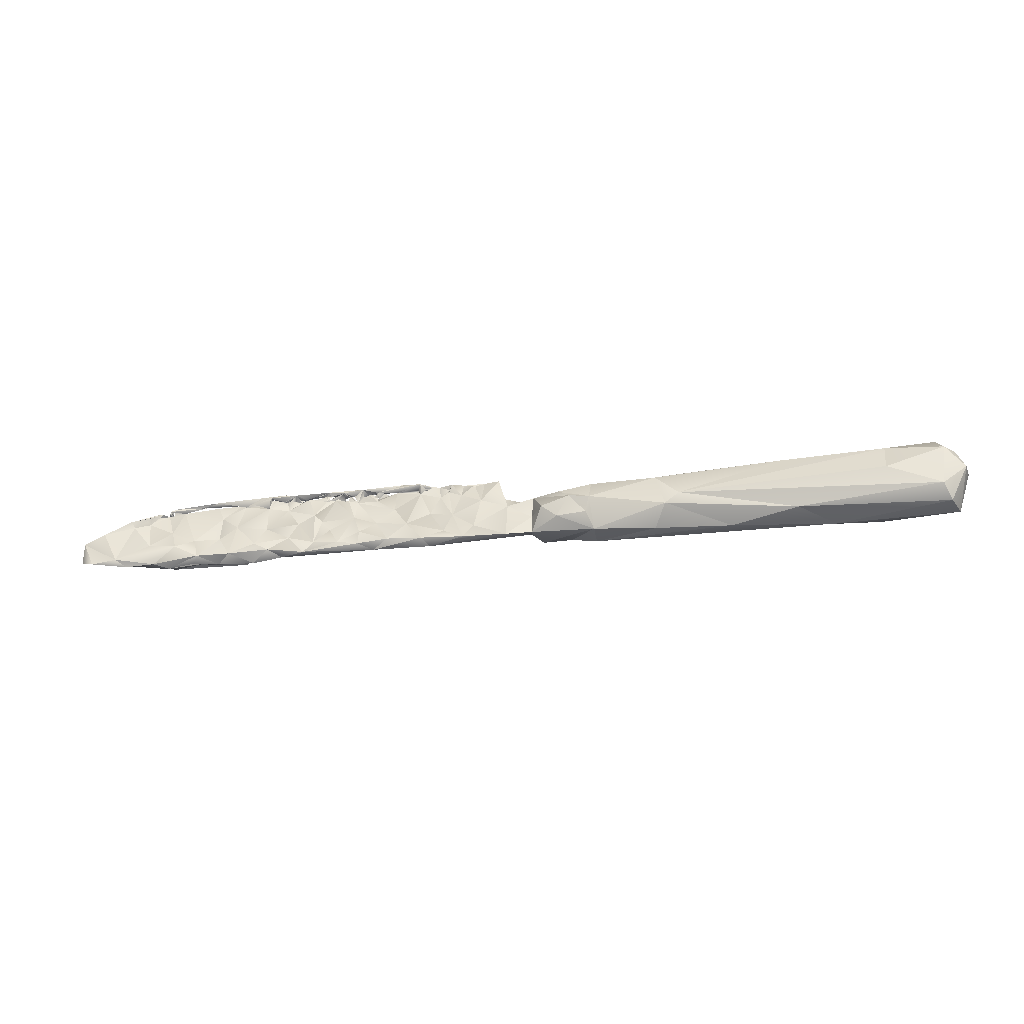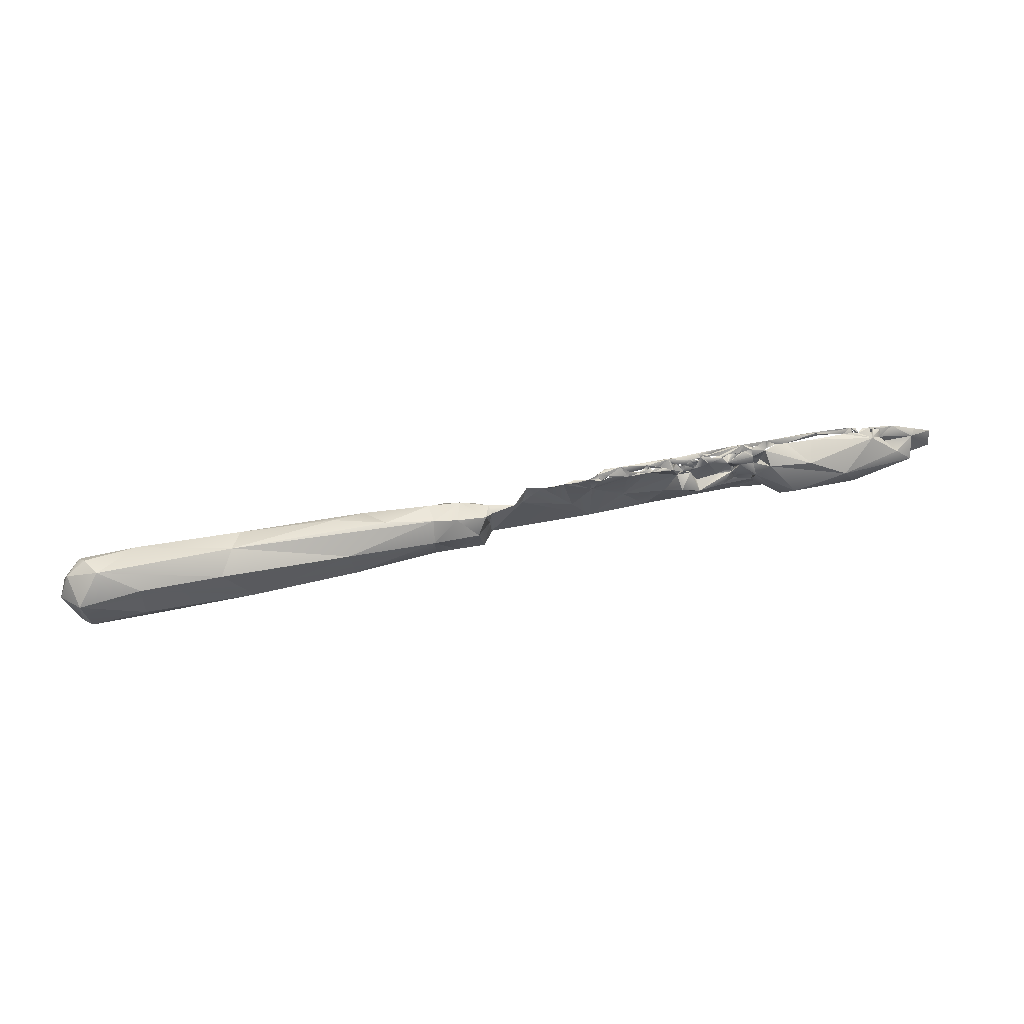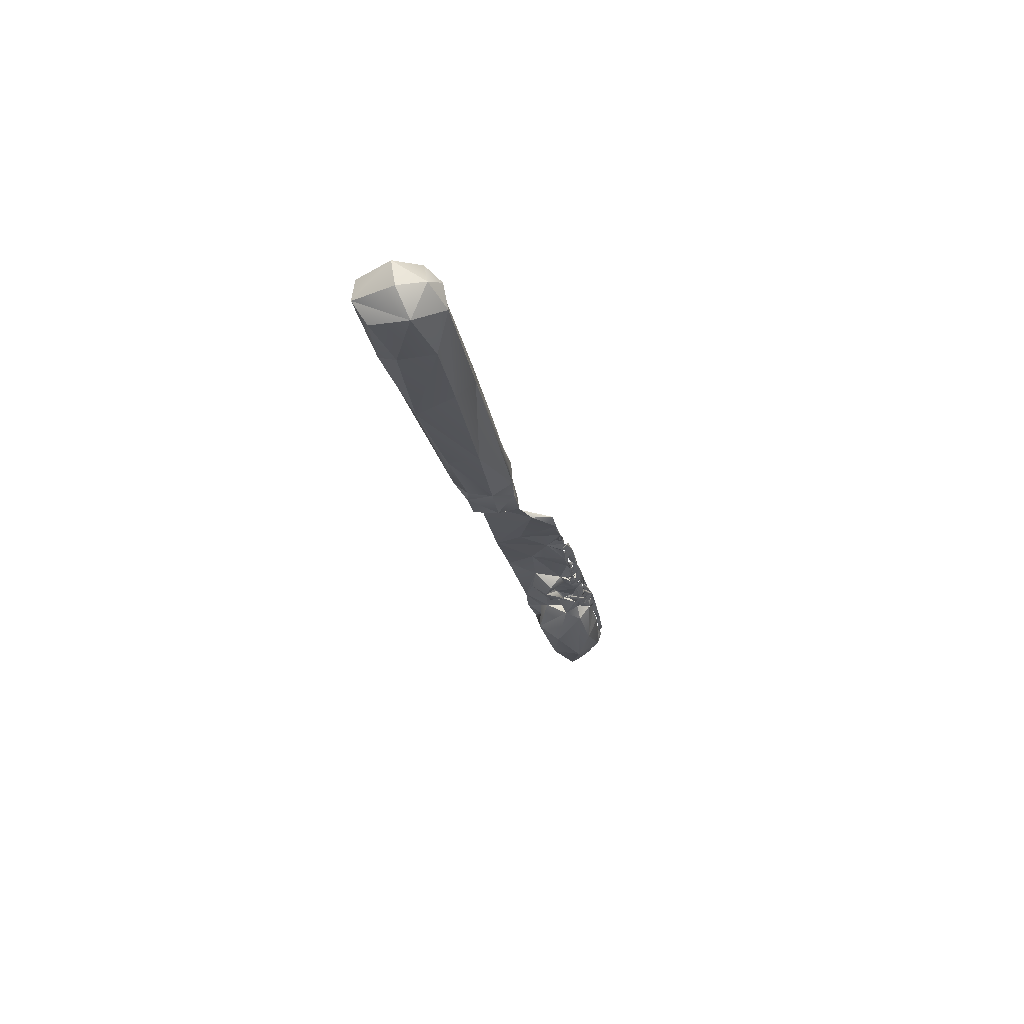
<metadata>
{"format":"obj","ext":"obj","renderer":"f3d","projection":"perspective","resolution":1024,"background":"white","views":[{"elev":-29.9,"azim":7.2,"up":"+Y"},{"elev":53.9,"azim":165.0,"up":"+Y"},{"elev":-21.8,"azim":101.9,"up":"+Z"}]}
</metadata>
<code>
o 032_knife
v -0.00505 -0.005132 0.009831
v 0.000798 -0.006584 0.01722
v -0.01365 8.4e-05 0.01175
v 0.000279 -0.003792 0.009213
v -0.01173 -0.005178 0.009349
v -0.014 -0.005275 0.01511
v 0.06976 0.006601 0.00918
v 0.06854 0.001932 0.02287
v 0.06757 -0.005932 0.01084
v 0.05667 -0.007678 0.01455
v -0.01004 0.001156 0.008013
v -0.01227 0.005673 0.009583
v 0.06987 -0.00151 0.00874
v 0.001079 -0.007109 0.01199
v -0.005423 0.005906 0.0103
v 0.03278 -0.007525 0.01646
v 0.01511 -0.007181 0.01677
v 0.04821 -0.005656 0.02005
v 0.02118 0.003735 0.008224
v 6.3e-05 0.006652 0.01098
v 0.000804 0.00212 0.007848
v 0.07844 0.01084 0.01372
v 0.02097 -0.000366 0.02096
v 0.08227 0.006951 0.02161
v 0.08507 -0.006261 0.01403
v 0.01769 -0.002719 0.02058
v 0.08252 -0.003643 0.009932
v 0.081 -0.003053 0.02259
v 0.01118 0.007532 0.01285
v 0.08275 -0.006304 0.01979
v 0.08801 0.003038 0.01469
v 0.08674 0.001769 0.02082
v 0.04745 0.00895 0.01387
v 0.05113 0.005644 0.008943
v 0.01552 0.005481 0.01846
v 0.08393 0.005005 0.009314
v 0.0231 0.006901 0.01724
v 0.02021 -0.003522 0.0083
v 0.08536 0.008528 0.01629
v 0.04445 -0.004352 0.008947
v 0.0689 0.008121 0.02058
v 0.08086 0.01035 0.01827
v 0.04479 0.007577 0.01901
v -0.06546 0.01009 0.009264
v -0.06993 0.01117 0.008906
v -0.1264 -0.002752 0.008628
v -0.07052 0.01099 0.008165
v -0.09301 0.01085 0.007967
v -0.06723 0.009592 0.008367
v -0.06519 0.01152 0.009343
v -0.12 -0.003416 0.008144
v -0.04663 0.00195 0.01041
v -0.1231 -0.004315 0.01078
v -0.07067 0.01096 0.009257
v -0.0656 0.0114 0.009337
v -0.04193 0.009954 0.01015
v -0.06496 0.002945 0.009236
v -0.06292 0.007197 0.008755
v -0.06373 0.000671 0.01161
v -0.06584 0.00342 0.011
v -0.1015 0.009693 0.008467
v -0.1261 0.00199 0.009496
v -0.117 -0.003745 0.01136
v -0.06369 0.008871 0.008335
v -0.03906 0.003216 0.012
v -0.05788 0.003999 0.011
v -0.09131 0.006964 0.009351
v -0.05963 0.006751 0.009144
v -0.1214 0.004728 0.009114
v -0.03403 0.0014 0.01097
v -0.05998 0.009832 0.009352
v -0.06805 0.005933 0.01018
v -0.08734 0.003882 0.01012
v -0.1143 -0.005515 0.01045
v -0.08588 0.0102 0.008783
v -0.03852 0.007337 0.009965
v -0.0631 0.01016 0.009421
v -0.0368 0.008386 0.01059
v -0.05622 -0.000954 0.01283
v -0.11 0.006836 0.008846
v -0.1074 -0.005299 0.01073
v -0.09413 0.01144 0.009205
v -0.09587 0.01054 0.009082
v -0.1091 -4.4e-05 0.01059
v -0.09304 0.01138 0.009735
v -0.04927 -0.003526 0.01318
v -0.05223 0.00152 0.01198
v -0.0868 0.0108 0.008597
v -0.0819 0.01214 0.00955
v -0.0964 -0.004306 0.01192
v -0.08006 0.009335 0.008844
v -0.04476 0.00074 0.01236
v -0.08428 0.01091 0.008869
v -0.04799 0.005675 0.01091
v -0.1131 0.003679 0.008141
v -0.08237 -0.001824 0.01171
v -0.114 0.006347 0.008785
v -0.07872 -0.00404 0.01236
v -0.06289 0.01116 0.008797
v -0.06262 0.01148 0.009216
v -0.06988 -0.005246 0.01223
v -0.0614 0.008125 0.008862
v -0.06067 0.009121 0.008133
v -0.05802 0.01002 0.008391
v -0.06052 0.009153 0.009062
v -0.06086 0.008364 0.009151
v -0.06114 0.008202 0.008834
v -0.06146 0.0104 0.00872
v -0.05258 0.008792 0.01011
v -0.0797 0.002516 0.01069
v -0.05746 0.008805 0.009858
v -0.1149 0.007895 0.009153
v -0.05963 0.01083 0.009608
v -0.05917 0.01107 0.009317
v -0.05843 0.01092 0.009469
v -0.05738 0.01232 0.01017
v -0.08045 0.006783 0.008436
v -0.07908 -0.000404 0.008427
v -0.07835 0.006967 0.008448
v -0.1111 0.006825 0.007457
v -0.06429 0.01132 0.009315
v -0.06087 0.01129 0.01077
v -0.04707 0.01028 0.009115
v -0.06342 0.0113 0.009111
v -0.04783 0.01089 0.009802
v -0.04969 0.01068 0.009209
v -0.06472 0.01203 0.0103
v -0.1114 0.008336 0.008578
v -0.05958 0.01097 0.009512
v -0.0457 0.01262 0.01068
v -0.06747 -0.002174 0.009872
v -0.05928 0.01087 0.009563
v -0.05912 0.01092 0.009494
v -0.05616 0.01193 0.01074
v -0.1037 0.00348 0.00988
v -0.05225 0.00982 0.009335
v -0.05604 0.01074 0.009107
v -0.06747 -0.002721 0.01229
v -0.05484 0.01104 0.009486
v -0.07482 0.000332 0.009346
v -0.07432 0.003689 0.007958
v -0.07384 -0.000902 0.01179
v -0.07186 0.003305 0.01074
v -0.03544 -0.002604 0.01369
v -0.03071 -0.004841 0.01438
v -0.03354 0.002277 0.01246
v -0.1085 0.008612 0.006265
v -0.1085 0.009518 0.008909
v -0.1095 0.00879 0.009086
v -0.05414 0.01115 0.009509
v -0.05346 0.01033 0.009357
v -0.1097 0.008871 0.008822
v -0.05211 0.01214 0.009814
v -0.02818 -0.001692 0.01376
v -0.06144 -0.003423 0.0129
v -0.05283 0.01069 0.008657
v -0.05251 0.0101 0.009545
v -0.1055 0.009155 0.008256
v -0.05267 0.01125 0.009551
v -0.1037 0.009635 0.008278
v -0.051 0.01112 0.009739
v -0.02032 -0.005023 0.01464
v -0.1043 0.009157 0.008362
v -0.1048 0.009263 0.008448
v -0.1036 0.01063 0.00925
v -0.05269 0.01111 0.01031
v -0.1081 0.008869 0.008474
v -0.1068 0.009461 0.009035
v -0.05193 0.01113 0.009309
v -0.105 0.01005 0.009255
v -0.1042 0.009815 0.008994
v -0.05647 -0.004239 0.013
v -0.1025 -0.000778 0.01091
v -0.09775 0.000513 0.01064
v -0.08122 0.01063 0.007853
v -0.079 0.006365 0.007274
v -0.07455 0.008536 0.008356
v -0.02678 0.006337 0.01165
v -0.03168 0.008463 0.01098
v -0.07487 0.007946 0.009569
v -0.07805 0.009702 0.007597
v -0.07925 0.01145 0.009091
v -0.07777 0.01134 0.008594
v -0.07821 0.01134 0.009086
v -0.07537 0.01081 0.00875
v -0.07954 0.01164 0.009945
v -0.07585 0.01082 0.008841
v -0.07675 0.01083 0.008853
v -0.07591 0.01104 0.008624
v -0.07284 0.01175 0.0104
v -0.07474 0.01102 0.009008
v -0.0758 0.01243 0.00968
v -0.07459 0.006362 0.008581
v -0.07269 0.007811 0.008327
v -0.07318 0.007031 0.008382
v -0.07372 0.007531 0.00831
v -0.07334 0.005847 0.008546
v -0.07259 0.007736 0.008601
v -0.07179 0.01039 0.008805
v -0.09136 0.000449 0.01081
v -0.06996 0.003953 0.008936
v -0.08843 -0.004351 0.01216
v -0.03893 -0.005511 0.01171
v -0.04085 -0.004163 0.01375
v -0.02014 0.003581 0.01272
v -0.07152 0.009861 0.007196
v -0.07292 0.01066 0.008824
v -0.01439 -0.004469 0.01243
v -0.07309 0.01085 0.008812
v -0.0721 0.01106 0.008879
v -0.05275 -0.005364 0.01136
v -0.05719 0.000711 0.009673
v -0.09927 -0.002605 0.008906
v -0.09735 -0.005482 0.01016
v -0.08182 0.00807 0.004794
v -0.07819 0.007948 0.007119
v -0.1134 -0.00354 0.006858
v -0.0912 -0.005981 0.009924
v -0.07331 0.005078 0.007921
v -0.07496 0.007995 0.007233
v -0.071 0.001997 0.006974
v -0.104 -0.005985 0.009223
v -0.06489 0.002114 0.006401
v -0.1201 0.004153 0.007523
v -0.08772 -0.003785 0.009023
v -0.08249 -0.006333 0.01007
v -0.09296 -0.005266 0.008524
v -0.08202 -0.002695 0.00952
v -0.07547 -0.005459 0.01054
v -0.09129 0.00882 0.002691
v -0.1153 0.00308 0.00471
v -0.1193 -0.00065 0.004305
v -0.1 0.004445 0.000587
v -0.07878 0.004779 0.005594
v -0.06027 0.004091 0.00625
v -0.09628 -0.002884 0.005144
v -0.0895 -0.004652 0.006724
v -0.08562 -0.003705 0.004676
v -0.1043 -0.003019 0.003169
v -0.08766 0.000995 0.001173
v -0.01421 -0.000372 0.01371
v -0.000979 -0.002838 0.0192
v -0.007826 -0.003166 0.01854
v -0.01144 -0.000398 0.01873
v -0.04253 0.01093 0.009553
v -0.04256 0.01131 0.009912
v -0.0404 0.01076 0.009207
v -0.04097 0.01105 0.00997
v -0.03124 0.01195 0.009631
v -0.04181 0.01216 0.01131
v -0.03728 0.01181 0.00959
v -0.02611 0.01197 0.00989
v -0.02872 0.01197 0.009625
v -0.04015 0.01094 0.009883
v -0.04046 0.01125 0.01017
v -0.01379 0.004933 0.01337
v -0.01411 0.00428 0.01122
v -0.03984 0.01206 0.01023
v -0.03895 0.01152 0.01023
v -0.02141 0.006837 0.01078
v -0.03488 0.01023 0.009881
v -0.02254 0.01171 0.011
v -0.03467 0.0118 0.009389
v -0.03479 0.01088 0.009792
v -0.03416 0.01213 0.01018
v -9.2e-05 0.000957 0.01956
v 0.000297 0.006381 0.01585
v -0.004893 0.001906 0.01891
v -0.007466 0.004844 0.016
f 4 14 1
f 3 5 208
f 14 2 1
f 208 5 6
f 1 2 5
f 6 5 2
f 7 13 40
f 9 10 40
f 8 23 28
f 3 11 5
f 13 9 40
f 11 3 12
f 30 28 18
f 38 4 21
f 14 40 10
f 14 10 16
f 38 21 19
f 20 19 21
f 18 26 16
f 14 4 38
f 22 7 34
f 14 17 2
f 24 8 28
f 26 2 17
f 27 9 13
f 13 36 27
f 267 29 20
f 35 29 267
f 10 9 25
f 30 25 32
f 25 31 32
f 32 28 30
f 35 37 29
f 28 32 24
f 27 25 9
f 19 20 33
f 33 34 19
f 10 25 30
f 29 33 20
f 37 33 29
f 36 13 7
f 18 16 10
f 7 40 34
f 22 36 7
f 30 18 10
f 17 14 16
f 39 36 22
f 40 14 38
f 39 22 42
f 41 22 33
f 42 22 41
f 33 22 34
f 37 43 33
f 41 24 42
f 19 40 38
f 34 40 19
f 24 41 8
f 36 25 27
f 31 25 36
f 23 41 43
f 31 36 39
f 41 23 8
f 39 32 31
f 26 17 16
f 41 33 43
f 39 24 32
f 26 18 23
f 42 24 39
f 28 23 18
f 43 35 23
f 37 35 43
f 3 257 12
f 11 12 15
f 11 1 5
f 21 4 1
f 20 21 15
f 11 21 1
f 15 21 11
f 45 44 47
f 92 204 144
f 55 49 47
f 49 55 50
f 55 47 44
f 45 127 54
f 192 55 45
f 127 45 55
f 190 55 192
f 211 212 52
f 49 57 201
f 61 135 174
f 224 51 46
f 49 58 57
f 52 123 76
f 245 76 123
f 62 46 53
f 85 61 165
f 82 83 61
f 85 82 61
f 62 53 63
f 49 64 58
f 66 60 59
f 67 200 73
f 62 224 46
f 224 62 69
f 60 66 77
f 71 77 66
f 72 138 60
f 69 62 63
f 202 73 200
f 144 65 92
f 63 53 74
f 146 65 144
f 78 56 65
f 72 77 44
f 60 77 72
f 75 67 73
f 155 66 59
f 63 84 97
f 155 79 66
f 78 65 146
f 79 172 86
f 87 79 86
f 85 83 88
f 87 66 79
f 83 82 88
f 173 63 81
f 67 88 48
f 82 89 88
f 85 88 75
f 81 222 90
f 88 67 75
f 173 81 90
f 71 66 111
f 175 93 75
f 52 212 68
f 89 93 88
f 112 224 69
f 86 92 87
f 224 95 231
f 111 66 87
f 44 64 50
f 64 44 99
f 64 99 108
f 100 108 99
f 105 103 104
f 64 103 102
f 58 64 106
f 97 84 80
f 58 103 68
f 103 58 102
f 106 102 58
f 64 102 105
f 103 105 107
f 105 102 107
f 102 106 107
f 105 106 64
f 106 68 103
f 103 107 106
f 99 106 105
f 94 87 92
f 104 68 106
f 71 104 106
f 71 105 104
f 71 106 77
f 103 108 71
f 71 113 103
f 114 104 103
f 111 104 114
f 111 115 104
f 95 224 120
f 112 69 97
f 96 142 110
f 120 224 112
f 92 56 94
f 55 44 121
f 121 44 50
f 127 55 121
f 127 121 122
f 124 99 44
f 44 122 124
f 77 99 124
f 126 109 125
f 109 94 125
f 77 122 44
f 122 121 124
f 122 77 100
f 122 100 99
f 50 124 121
f 100 77 124
f 50 100 124
f 50 127 100
f 127 50 190
f 190 50 55
f 118 117 119
f 112 128 120
f 77 106 99
f 91 73 110
f 125 123 126
f 122 99 105
f 105 71 108
f 122 105 108
f 108 129 113
f 113 71 111
f 129 103 113
f 111 132 103
f 103 132 114
f 132 129 114
f 132 111 133
f 111 114 133
f 103 129 111
f 129 122 111
f 122 113 111
f 132 122 129
f 122 132 133
f 122 108 113
f 111 134 115
f 100 127 116
f 116 127 122
f 114 129 108
f 108 100 114
f 116 114 100
f 115 133 114
f 122 133 115
f 122 115 134
f 116 115 114
f 115 116 104
f 56 125 94
f 80 84 135
f 142 96 98
f 142 98 101
f 56 92 65
f 84 63 173
f 84 173 135
f 111 137 134
f 136 68 104
f 139 137 109
f 111 109 137
f 140 118 119
f 68 136 52
f 145 203 162
f 52 136 123
f 145 204 203
f 180 110 143
f 110 142 143
f 87 94 111
f 144 204 145
f 109 111 94
f 134 137 104
f 146 144 145
f 116 139 104
f 104 137 156
f 128 97 80
f 149 128 80
f 150 139 151
f 151 156 150
f 150 156 137
f 149 147 128
f 153 137 139
f 97 128 152
f 116 153 139
f 148 128 112
f 159 150 137
f 166 139 150
f 112 97 152
f 148 112 149
f 149 112 152
f 134 139 166
f 128 148 152
f 137 153 159
f 109 136 104
f 156 109 104
f 157 156 136
f 123 136 156
f 155 59 138
f 158 80 135
f 123 156 126
f 138 142 101
f 109 157 151
f 151 139 109
f 170 158 163
f 164 158 165
f 154 145 162
f 157 166 151
f 156 151 166
f 152 147 149
f 157 109 156
f 147 80 167
f 80 147 152
f 80 152 168
f 150 159 166
f 167 80 158
f 149 80 168
f 167 148 147
f 126 136 109
f 167 168 152
f 148 167 152
f 166 159 156
f 168 167 158
f 168 158 148
f 156 159 169
f 157 169 159
f 169 157 136
f 153 169 136
f 169 126 156
f 161 126 169
f 153 161 169
f 166 157 153
f 157 159 153
f 166 153 136
f 155 138 101
f 142 138 143
f 126 161 136
f 170 165 158
f 153 125 161
f 166 136 161
f 134 130 153
f 122 134 116
f 134 104 139
f 59 60 138
f 61 158 135
f 163 158 61
f 170 163 164
f 134 153 116
f 260 203 70
f 170 164 171
f 164 160 158
f 160 164 163
f 172 155 101
f 171 164 165
f 171 160 163
f 98 96 202
f 171 163 61
f 73 202 96
f 83 170 61
f 165 160 171
f 171 61 170
f 160 165 61
f 155 172 79
f 69 63 97
f 73 96 110
f 146 145 154
f 119 220 177
f 220 119 193
f 90 174 173
f 178 146 154
f 75 73 91
f 110 180 91
f 175 91 89
f 135 173 174
f 175 75 91
f 117 175 181
f 181 119 117
f 181 193 119
f 193 181 177
f 182 183 175
f 182 184 183
f 181 216 177
f 89 91 93
f 178 179 146
f 182 91 184
f 185 184 91
f 89 182 175
f 91 180 185
f 186 91 182
f 187 188 185
f 188 181 183
f 185 188 183
f 192 182 89
f 189 206 181
f 185 206 189
f 75 186 89
f 189 181 188
f 190 189 188
f 190 188 187
f 187 185 189
f 191 187 189
f 190 187 191
f 192 191 189
f 185 183 190
f 189 190 183
f 183 184 192
f 185 186 184
f 186 182 192
f 186 192 184
f 190 186 185
f 194 219 193
f 195 196 219
f 183 192 189
f 193 177 196
f 196 194 193
f 198 197 195
f 198 195 219
f 219 194 198
f 208 203 260
f 154 162 205
f 143 138 72
f 198 201 197
f 90 202 200
f 180 143 72
f 174 90 200
f 211 52 203
f 198 220 196
f 196 177 198
f 194 220 198
f 177 220 194
f 195 197 194
f 194 196 195
f 177 194 206
f 177 206 198
f 207 206 185
f 209 207 185
f 206 199 209
f 199 206 207
f 210 206 209
f 209 185 210
f 180 191 185
f 178 154 205
f 191 180 207
f 191 207 209
f 185 191 192
f 190 191 209
f 190 209 199
f 207 180 199
f 199 47 210
f 190 199 210
f 190 210 54
f 198 49 201
f 49 198 206
f 67 174 200
f 44 45 72
f 67 61 174
f 67 48 61
f 180 72 45
f 86 204 92
f 180 45 199
f 199 54 47
f 54 199 45
f 210 47 206
f 185 192 210
f 192 45 47
f 192 54 210
f 54 192 47
f 203 76 70
f 203 52 76
f 211 172 101
f 212 229 131
f 213 214 222
f 211 229 212
f 232 51 224
f 86 211 204
f 86 172 211
f 117 234 176
f 215 176 216
f 117 176 215
f 175 117 215
f 234 119 176
f 74 51 217
f 90 214 218
f 119 234 141
f 216 220 234
f 119 216 176
f 90 218 202
f 53 51 74
f 216 119 177
f 53 46 51
f 183 181 175
f 181 206 216
f 220 216 206
f 204 211 203
f 219 141 220
f 223 219 201
f 74 217 81
f 193 219 220
f 197 219 196
f 201 219 197
f 165 83 85
f 220 197 196
f 220 206 197
f 197 206 194
f 63 74 81
f 47 49 206
f 127 190 54
f 214 90 222
f 125 166 161
f 93 175 88
f 85 75 89
f 223 201 57
f 223 57 58
f 85 89 82
f 218 225 226
f 58 235 223
f 58 68 235
f 218 226 202
f 227 218 214
f 214 213 227
f 226 225 228
f 237 225 218
f 226 228 229
f 226 98 202
f 68 212 235
f 230 48 88
f 98 226 229
f 175 230 88
f 101 98 229
f 49 50 64
f 108 103 64
f 229 228 118
f 95 120 231
f 117 118 234
f 118 131 229
f 147 120 128
f 219 140 141
f 131 118 140
f 160 147 158
f 147 160 61
f 148 158 147
f 141 140 119
f 168 148 149
f 165 170 83
f 91 186 93
f 75 93 186
f 89 186 190
f 89 190 192
f 101 229 211
f 219 221 140
f 140 221 131
f 175 215 230
f 223 131 221
f 236 222 239
f 212 131 223
f 232 231 233
f 231 147 233
f 147 231 120
f 232 217 51
f 220 141 234
f 234 215 216
f 81 217 222
f 48 147 61
f 212 223 235
f 224 231 232
f 221 219 223
f 147 230 233
f 213 222 236
f 237 227 238
f 225 237 238
f 218 227 237
f 213 236 227
f 228 225 238
f 48 230 147
f 228 238 118
f 234 118 238
f 233 239 232
f 232 239 217
f 217 239 222
f 238 240 234
f 215 234 240
f 239 233 240
f 240 238 239
f 238 236 239
f 238 227 236
f 215 240 233
f 233 230 215
f 266 242 2
f 268 243 242
f 162 241 205
f 241 162 6
f 208 162 203
f 6 243 244
f 6 162 208
f 242 243 2
f 6 244 241
f 2 243 6
f 56 247 245
f 125 245 246
f 247 76 245
f 247 56 246
f 250 246 56
f 250 258 130
f 258 247 246
f 247 251 76
f 253 252 249
f 260 262 205
f 248 254 247
f 247 255 248
f 255 56 248
f 56 259 254
f 56 254 248
f 205 257 260
f 254 255 258
f 247 258 255
f 259 56 78
f 259 255 254
f 259 78 251
f 259 258 250
f 247 254 251
f 254 258 251
f 259 251 258
f 179 253 249
f 260 252 262
f 178 253 179
f 70 76 249
f 252 253 178
f 261 76 251
f 249 76 261
f 146 261 78
f 179 261 146
f 252 178 262
f 251 263 261
f 263 78 261
f 78 263 264
f 78 264 251
f 262 178 205
f 179 265 261
f 261 264 249
f 261 265 264
f 70 252 260
f 264 265 251
f 251 265 263
f 264 263 249
f 249 263 265
f 249 265 179
f 252 70 249
f 125 130 123
f 257 208 260
f 130 125 153
f 130 134 166
f 125 56 245
f 246 245 123
f 130 246 123
f 130 258 246
f 250 130 166
f 250 125 246
f 250 166 125
f 56 255 250
f 255 259 250
f 257 3 208
f 269 266 267
f 35 266 26
f 256 205 241
f 256 257 205
f 269 268 266
f 268 244 243
f 244 268 256
f 268 269 256
f 23 35 26
f 26 266 2
f 35 267 266
f 268 242 266
f 20 269 267
f 256 12 257
f 244 256 241
f 269 12 256
f 12 269 15
f 269 20 15

</code>
